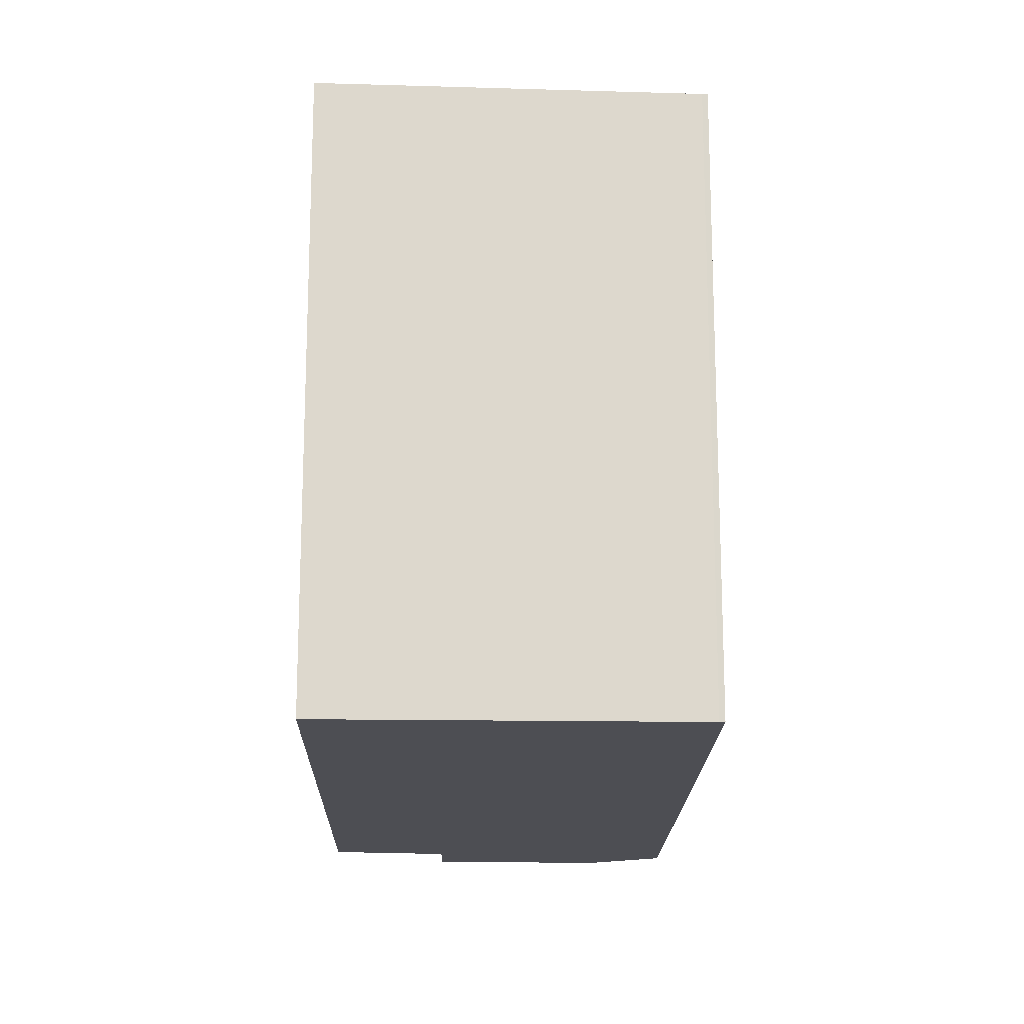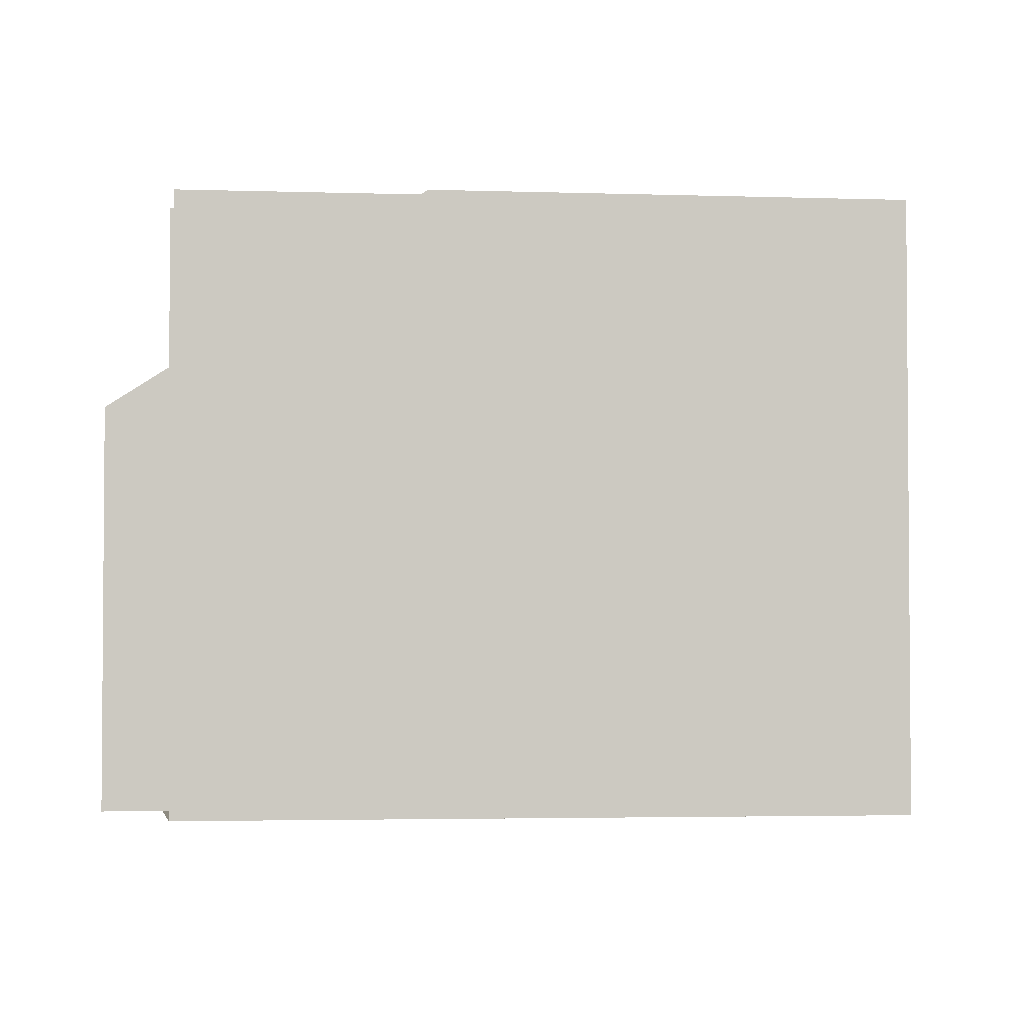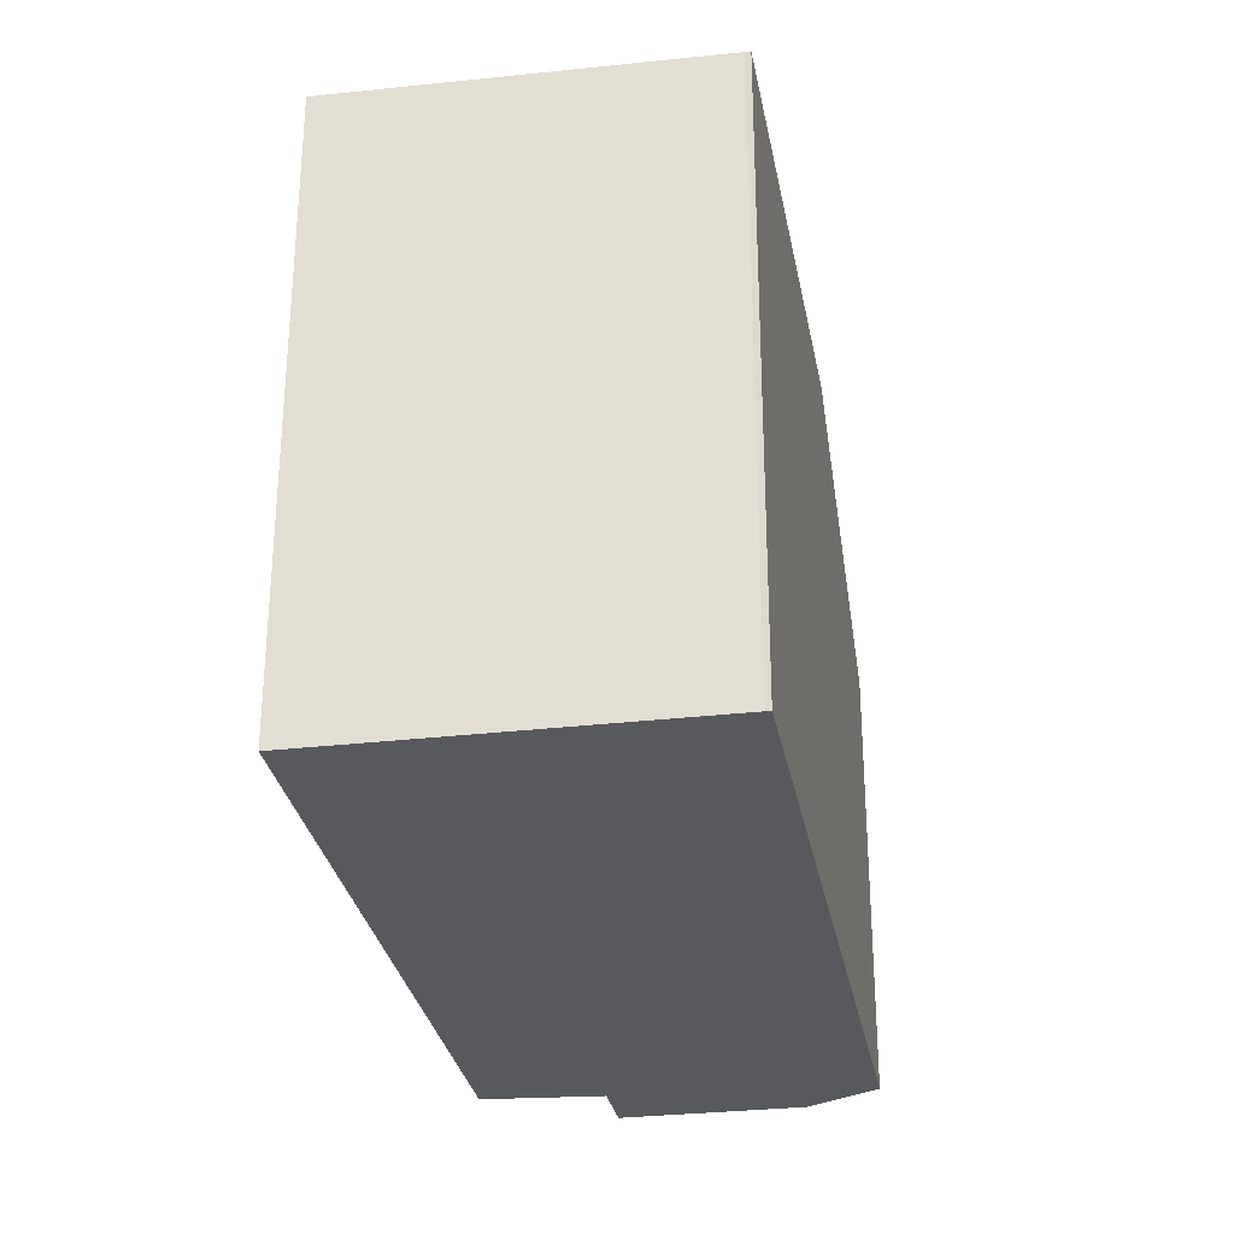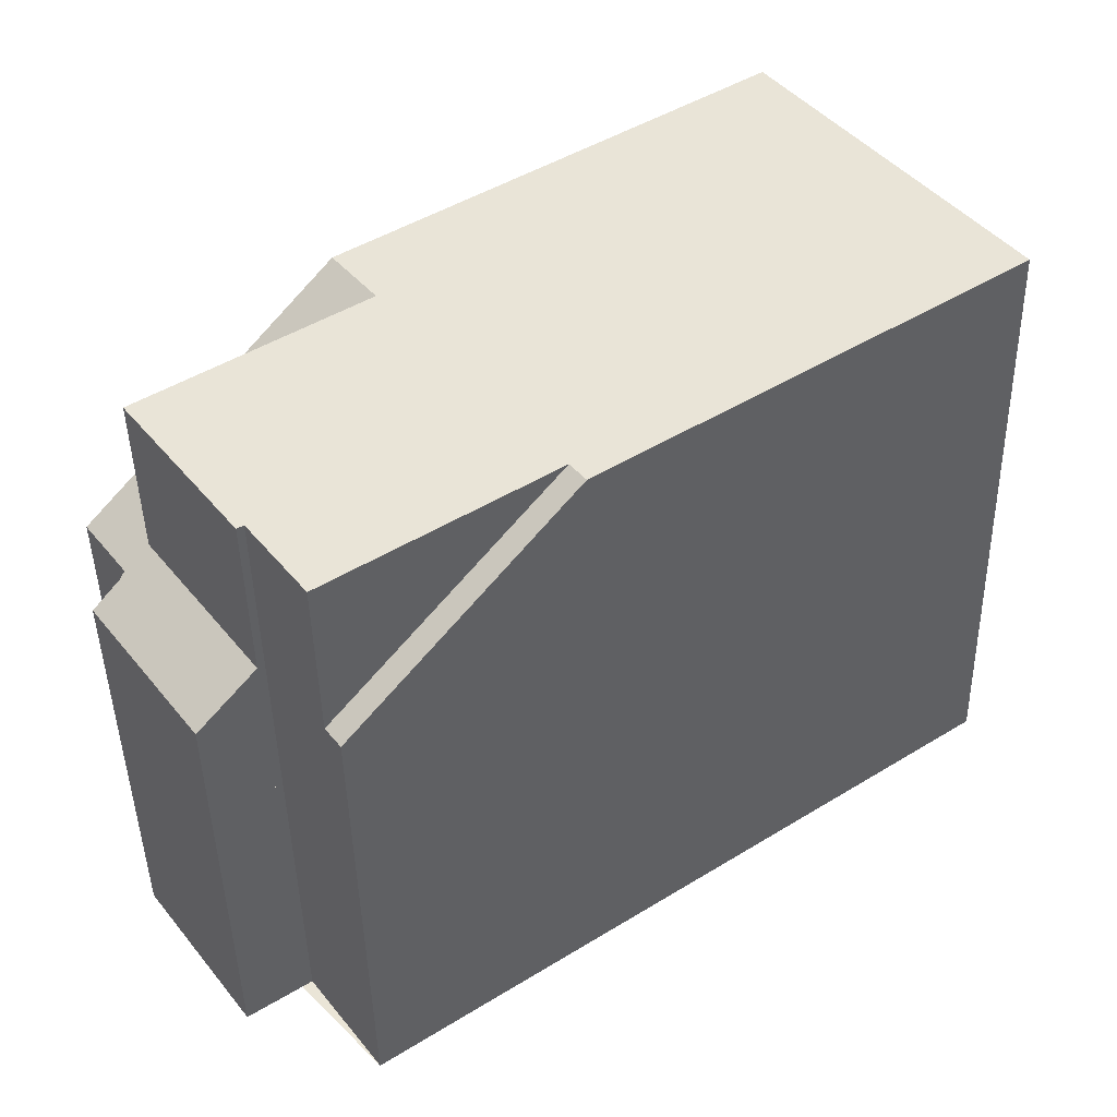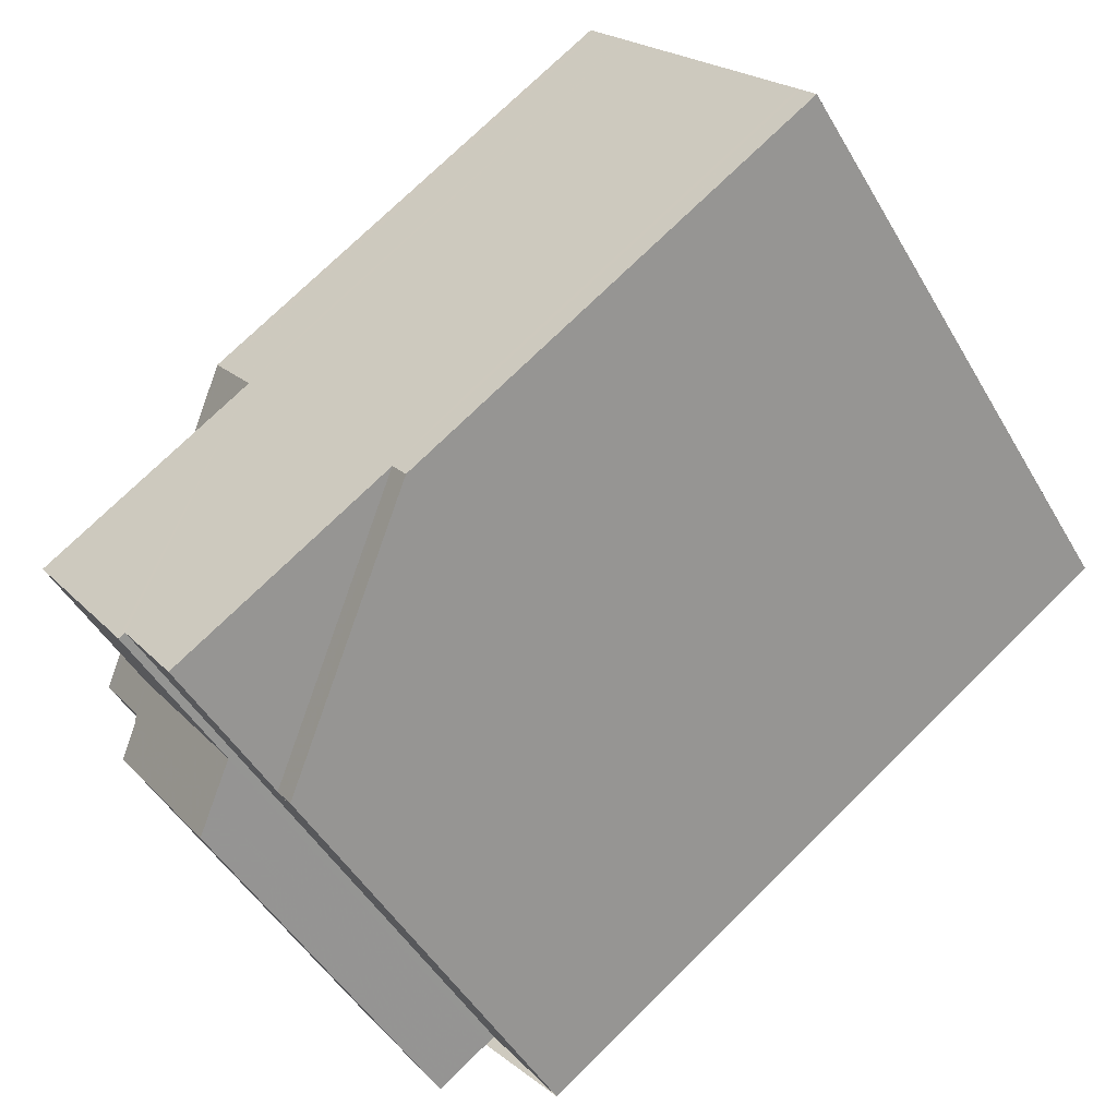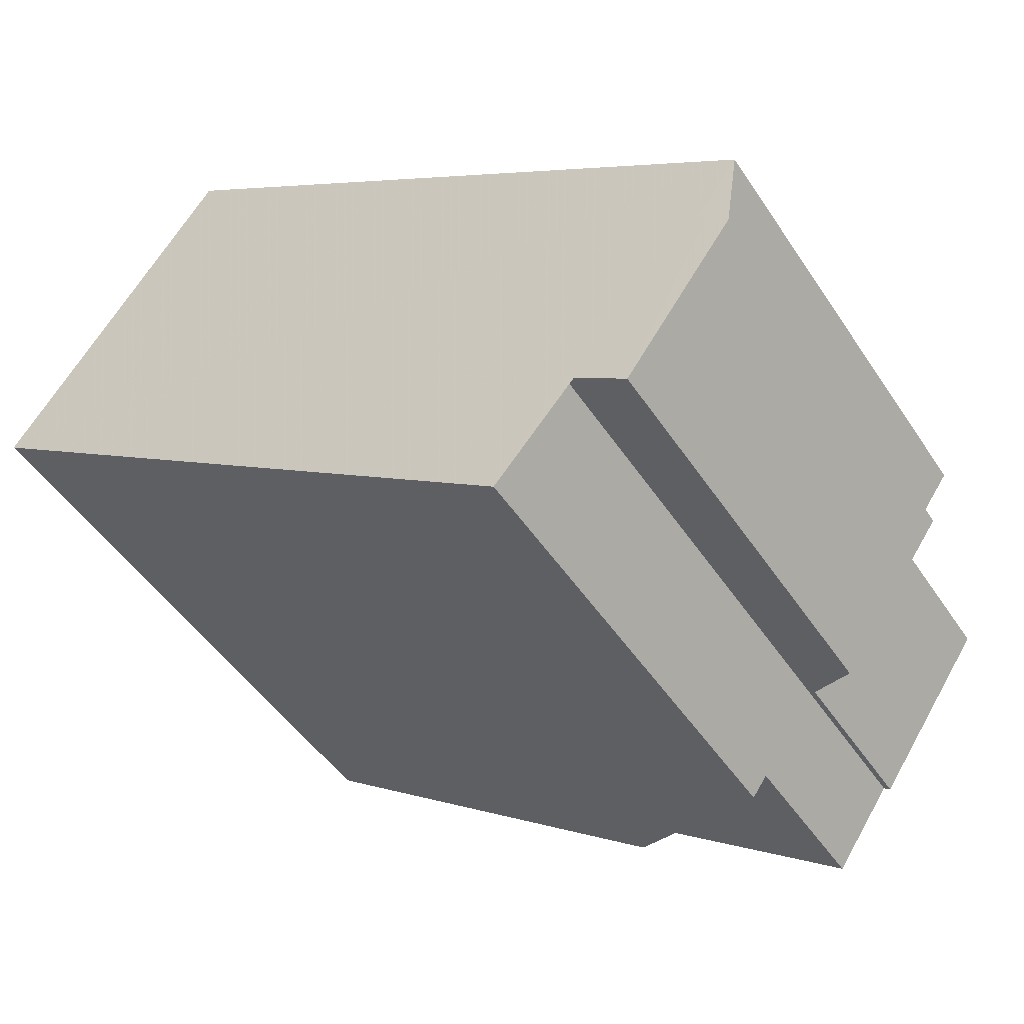
<metadata>
{"format":"obj","ext":"obj","renderer":"f3d","projection":"perspective","resolution":1024,"background":"white","views":[{"elev":-17.4,"azim":123.9,"up":"+Z"},{"elev":-2.7,"azim":29.6,"up":"+Z"},{"elev":-30.1,"azim":135.3,"up":"+Z"},{"elev":-45.0,"azim":1.2,"up":"+Y"},{"elev":-48.8,"azim":29.2,"up":"+Y"},{"elev":-48.0,"azim":-148.1,"up":"+Y"}]}
</metadata>
<code>
v -946.2 -1294 8.394
v -946.1 -1294 8.395
v -943.2 -1299 8.47
v -952.3 -1303 8.48
v -954.2 -1301 5.977
v -954.8 -1300 5.974
v -951.4 -1304 6.293
v -953.2 -1304 5.649
v -954.6 -1302 5.644
v -951.7 -1298 8.417
v -948.6 -1302 8.493
v -950.5 -1297 8.412
v -947.6 -1302 8.489
v -946.1 -1295 8.396
v -950.4 -1298 8.414
v -951.6 -1298 8.419
v -947 -1295 8.4
v -944.1 -1299 8.474
v -947.1 -1295 8.398
v -943.4 -1298 8.465
v -944.3 -1299 8.468
v -947.8 -1301 8.483
v -948.6 -1302 8.493
v -951.7 -1298 8.417
v -952.4 -1303 8.481
v -951.6 -1304 8.5
v -952.4 -1303 6.221
v -951.1 -1299 8.431
v -948.8 -1302 8.488
v -951.6 -1304 6.292
v -951.6 -1298 8.419
v -954.7 -1301 5.975
v -948.8 -1302 8.487
v -951.6 -1304 8.499
v -954.4 -1300 6.214
v -954.5 -1300 6.213
v -953.9 -1301 8.443
v -953.9 -1301 6.215
v -952.4 -1303 8.481
v -952.4 -1303 6.221
v -953.9 -1301 8.443
v -953.9 -1301 6.215
v -954.2 -1301 5.977
v -953.9 -1301 6.215
v -946.5 -1296 8.412
v -949.9 -1298 8.426
v -951.1 -1299 8.431
v -945.6 -1295 8.408
v -953.9 -1301 8.443
v -951.1 -1299 8.431
v -948.8 -1302 8.488
v -951.6 -1304 8.5
v -948.8 -1302 8.488
v -951.6 -1304 6.292
v -943.3 -1298 8.466
v -944.2 -1299 8.469
v -947.8 -1301 8.484
v -954.3 -1301 5.977
v -954 -1301 6.215
v -949.9 -1298 8.425
v -946.5 -1296 8.411
v -951.1 -1299 8.43
v -945.6 -1295 8.407
v -951.1 -1299 8.43
v -954.3 -1301 5.912
v -952.8 -1303 5.917
v -946.1 -1294 8.395
v -946.2 -1294 8.394
v -946.2 -1294 0
v -946.1 -1294 0
v -946.1 -1295 8.396
v -946.1 -1294 8.395
v -946.1 -1294 0
v -946.1 -1295 0
v -944.1 -1299 8.474
v -943.2 -1299 8.47
v -943.2 -1299 0
v -944.1 -1299 0
v -952.4 -1303 8.481
v -952.3 -1303 8.48
v -952.3 -1303 0
v -952.4 -1303 0
v -954.2 -1301 5.977
v -954.2 -1301 5.977
v -954.2 -1301 0
v -954.2 -1301 8.882e-16
v -954.5 -1300 6.213
v -954.8 -1300 5.974
v -954.8 -1300 0
v -954.5 -1300 8.882e-16
v -951.6 -1304 6.292
v -951.4 -1304 6.293
v -951.4 -1304 -8.882e-16
v -951.6 -1304 0
v -954.6 -1302 5.644
v -953.2 -1304 5.649
v -953.2 -1304 0
v -954.6 -1302 0
v -954.3 -1301 5.912
v -954.6 -1302 5.644
v -954.6 -1302 0
v -954.3 -1301 0
v -950.5 -1297 8.412
v -951.7 -1298 8.417
v -951.7 -1298 0
v -950.5 -1297 0
v -947.1 -1295 8.398
v -950.5 -1297 8.412
v -950.5 -1297 0
v -947.1 -1295 0
v -948.6 -1302 8.493
v -947.6 -1302 8.489
v -947.6 -1302 0
v -948.6 -1302 0
v -945.6 -1295 8.407
v -946.1 -1295 8.396
v -946.1 -1295 0
v -945.6 -1295 0
v -947.6 -1302 8.489
v -944.1 -1299 8.474
v -944.1 -1299 0
v -947.6 -1302 0
v -946.2 -1294 8.394
v -947.1 -1295 8.398
v -947.1 -1295 0
v -946.2 -1294 0
v -943.3 -1298 8.466
v -943.4 -1298 8.465
v -943.4 -1298 0
v -943.3 -1298 -1.776e-15
v -951.4 -1304 6.293
v -948.6 -1302 8.493
v -948.6 -1302 0
v -951.4 -1304 -8.882e-16
v -954.8 -1300 5.974
v -954.7 -1301 5.975
v -954.7 -1301 0
v -954.8 -1300 0
v -952.3 -1303 8.48
v -951.6 -1304 8.499
v -951.6 -1304 1.776e-15
v -952.3 -1303 0
v -951.7 -1298 8.417
v -954.5 -1300 6.213
v -954.5 -1300 8.882e-16
v -951.7 -1298 0
v -952.8 -1303 5.917
v -952.4 -1303 6.221
v -952.4 -1303 8.882e-16
v -952.8 -1303 0
v -954.3 -1301 5.977
v -954.2 -1301 5.977
v -954.2 -1301 8.882e-16
v -954.3 -1301 0
v -943.4 -1298 8.465
v -945.6 -1295 8.408
v -945.6 -1295 0
v -943.4 -1298 0
v -951.6 -1304 8.499
v -951.6 -1304 8.5
v -951.6 -1304 0
v -951.6 -1304 1.776e-15
v -943.2 -1299 8.47
v -943.3 -1298 8.466
v -943.3 -1298 -1.776e-15
v -943.2 -1299 0
v -954.7 -1301 5.975
v -954.3 -1301 5.977
v -954.3 -1301 0
v -954.7 -1301 0
v -945.6 -1295 8.408
v -945.6 -1295 8.407
v -945.6 -1295 0
v -945.6 -1295 0
v -954.2 -1301 5.977
v -954.3 -1301 5.912
v -954.3 -1301 0
v -954.2 -1301 0
v -953.2 -1304 5.649
v -952.8 -1303 5.917
v -952.8 -1303 0
v -953.2 -1304 0
v -954.2 -1301 0
v -954.8 -1300 0
v -946.2 -1294 0
v -946.1 -1294 0
v -943.2 -1299 0
v -951.4 -1304 0
v -952.3 -1303 0
v -953.2 -1304 0
v -954.6 -1302 0
f 16 10 12 15
f 17 15 12 19
f 61 45 46 60
f 60 46 47 62
f 63 48 45 61
f 19 1 2 14 17
f 56 21 20 55
f 57 22 21 56
f 36 24 31 35
f 29 26 30
f 49 25 27 44
f 64 50 42 59
f 51 33 22 57
f 52 34 33 51
f 35 32 6 36
f 37 28 38
f 59 42 43 58
f 66 8 9 65
f 45 21 22 46
f 46 22 33 47
f 48 20 21 45
f 47 33 34 4 39 41
f 53 23 7 54
f 55 3 18 56
f 56 18 13 57
f 57 13 11 51
f 58 32 35 59
f 60 15 17 61
f 62 16 15 60
f 61 17 14 63
f 59 35 31 64
f 65 5 43 42 40 66
f 68 69 70 67
f 72 73 74 71
f 76 77 78 75
f 80 81 82 79
f 84 85 86 83
f 88 89 90 87
f 92 93 94 91
f 96 97 98 95
f 100 101 102 99
f 104 105 106 103
f 108 109 110 107
f 112 113 114 111
f 116 117 118 115
f 120 121 122 119
f 124 125 126 123
f 128 129 130 127
f 132 133 134 131
f 136 137 138 135
f 140 141 142 139
f 144 145 146 143
f 148 149 150 147
f 152 153 154 151
f 156 157 158 155
f 160 161 162 159
f 164 165 166 163
f 168 169 170 167
f 172 173 174 171
f 176 177 178 175
f 180 181 182 179
f 184 185 186 187 188 189 190 191 183

</code>
